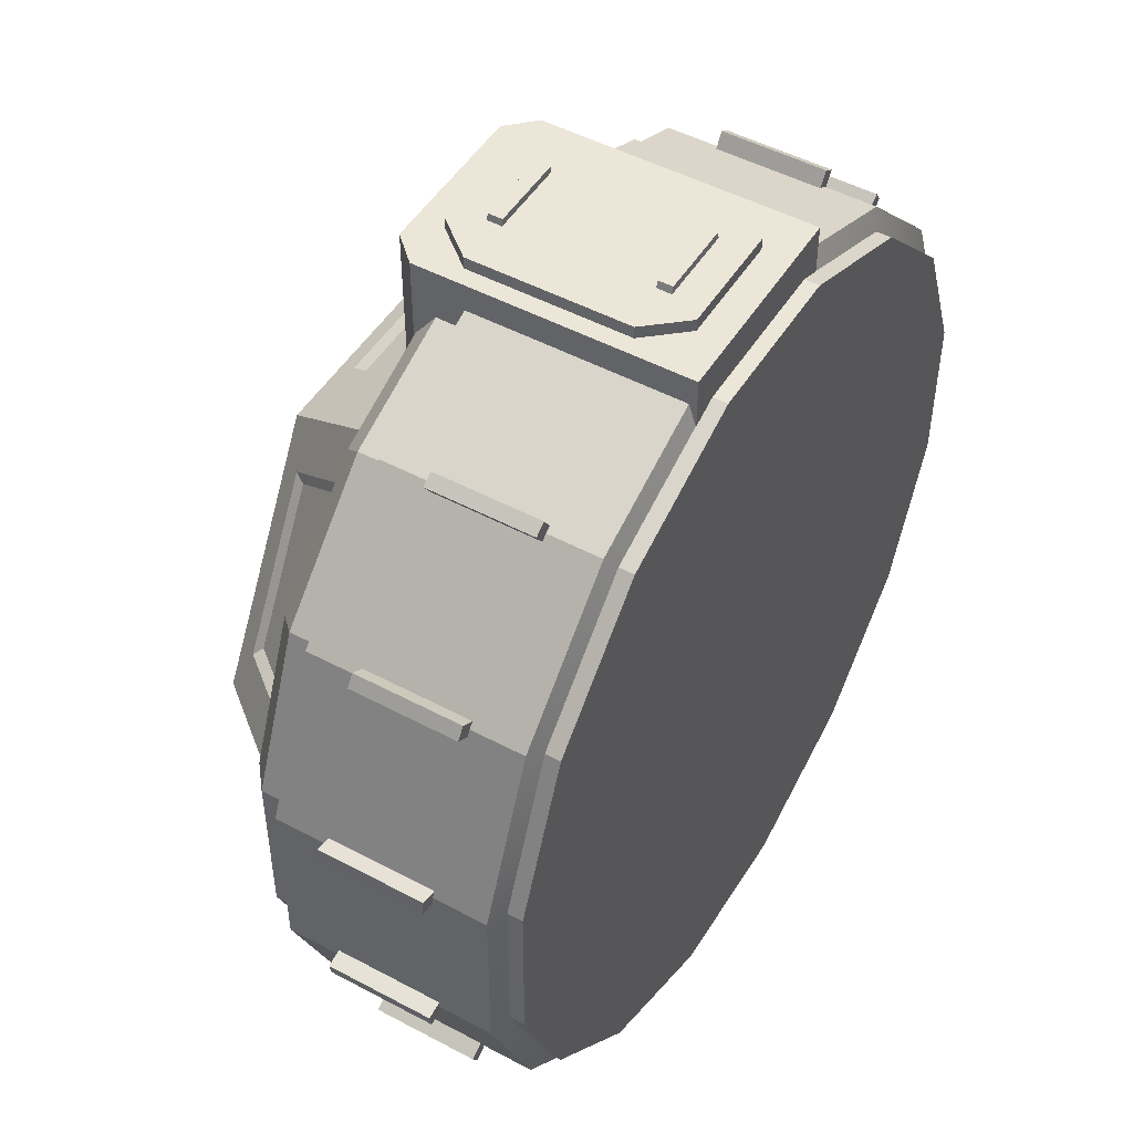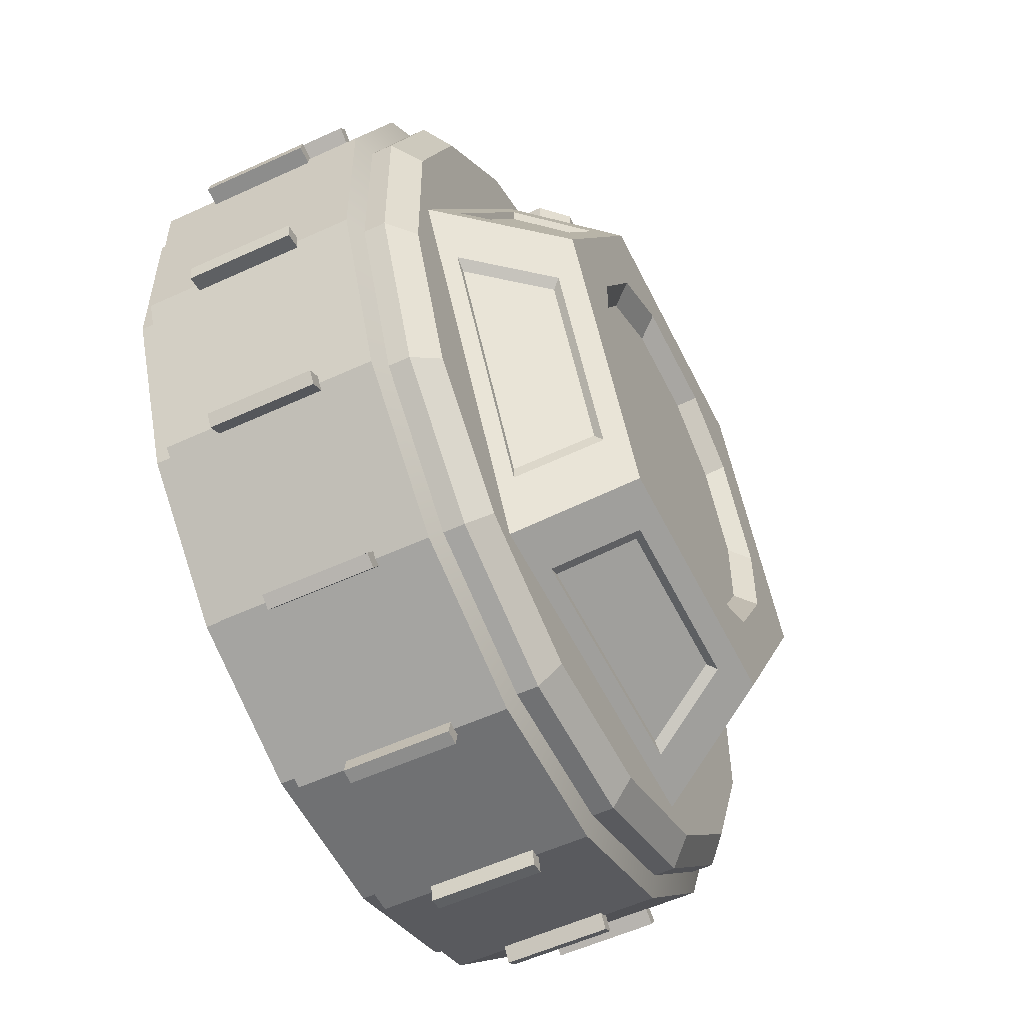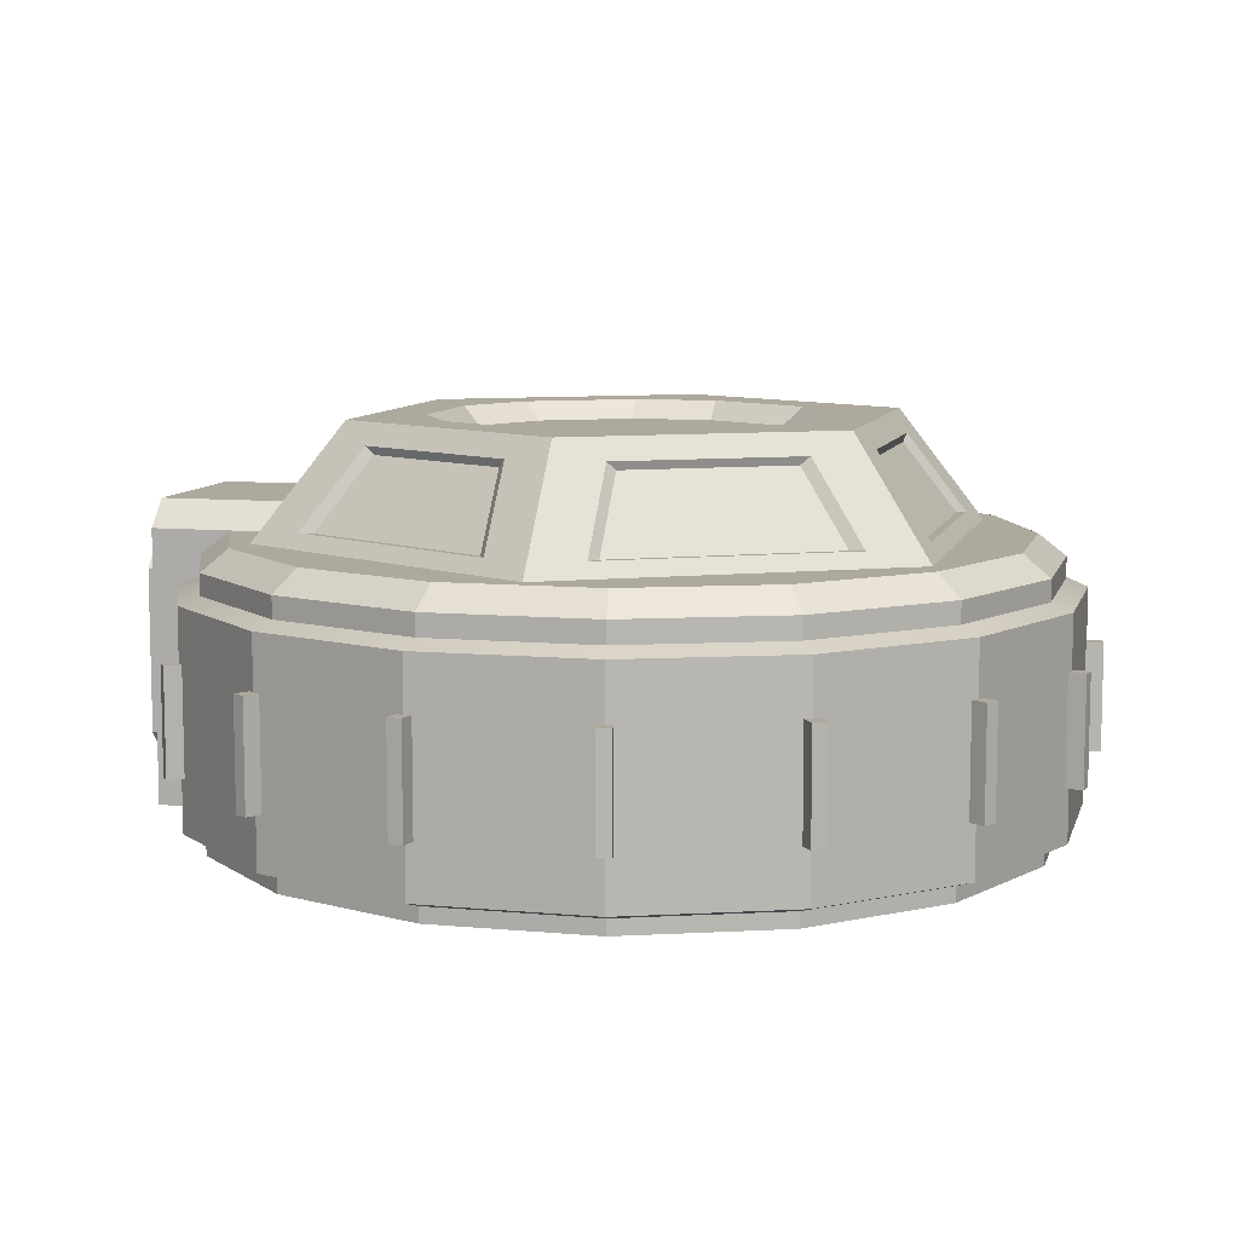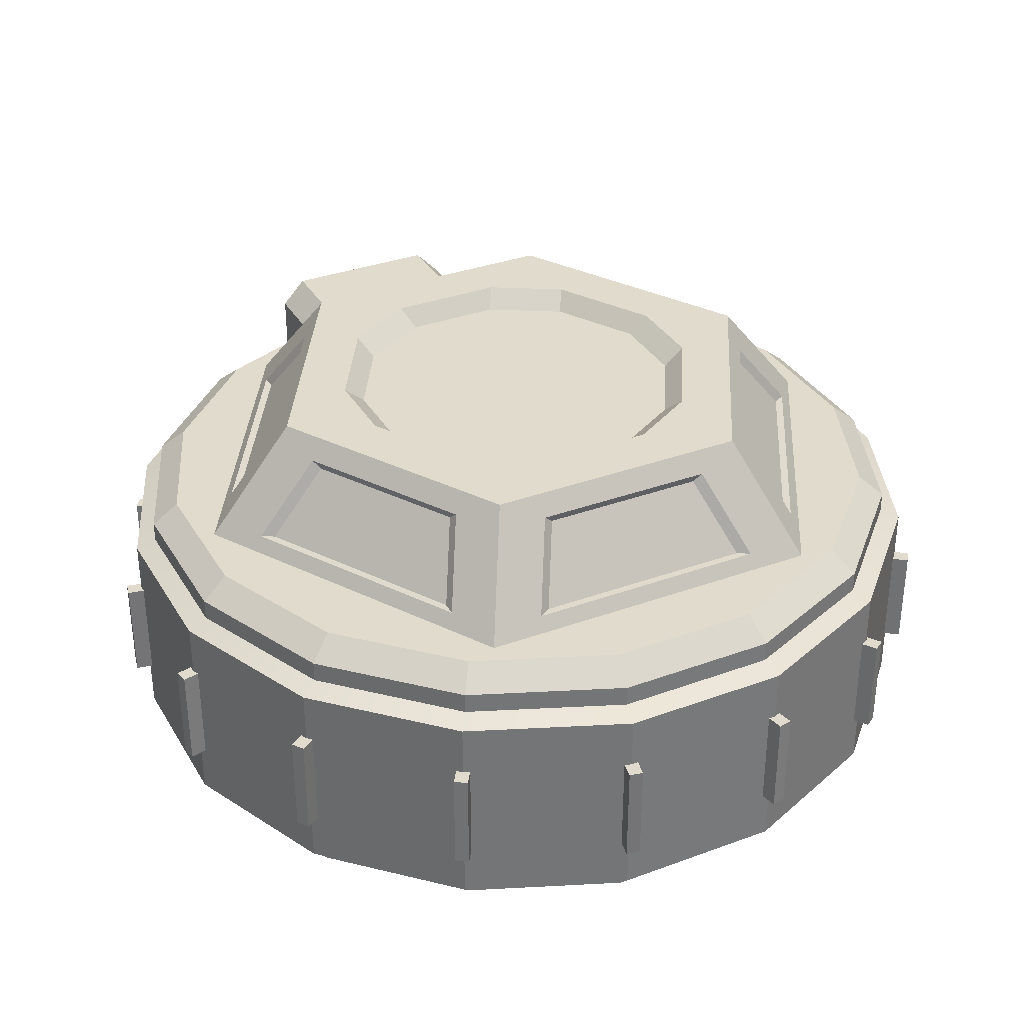
<metadata>
{"format":"obj","ext":"obj","renderer":"f3d","projection":"perspective","resolution":1024,"background":"white","views":[{"elev":49.2,"azim":-59.4,"up":"+Z"},{"elev":-55.3,"azim":115.9,"up":"+Z"},{"elev":8.8,"azim":104.4,"up":"+Y"},{"elev":33.9,"azim":153.6,"up":"+Y"}]}
</metadata>
<code>
g default
v 1.378 0 2.043
v 0.4914 0 2.415
v -0.4703 0 2.419
v -1.36 0 2.055
v -2.043 0 1.378
v -2.415 0 0.4914
v -2.419 0 -0.4703
v -2.055 0 -1.36
v -1.378 0 -2.043
v -0.4914 0 -2.415
v 0.4703 0 -2.419
v 1.36 0 -2.055
v 2.043 0 -1.378
v 2.415 0 -0.4914
v 2.419 0 0.4703
v 2.055 0 1.36
v 1.91 1.69 -1.288
v 2.043 1.562 -1.378
v 1.271 1.69 -1.921
v 1.36 1.562 -2.055
v 0.4396 1.69 -2.261
v 0.4703 1.562 -2.419
v -0.4593 1.69 -2.257
v -0.4914 1.562 -2.415
v -1.288 1.69 -1.91
v -1.378 1.562 -2.043
v -1.921 1.69 -1.271
v -2.055 1.562 -1.36
v -2.261 1.69 -0.4396
v -2.419 1.562 -0.4703
v -2.257 1.69 0.4593
v -2.415 1.562 0.4914
v -1.91 1.69 1.288
v -2.043 1.562 1.378
v -1.271 1.69 1.921
v -1.36 1.562 2.055
v -0.4396 1.69 2.261
v -0.4703 1.562 2.419
v 0.4593 1.69 2.257
v 0.4914 1.562 2.415
v 1.288 1.69 1.91
v 1.378 1.562 2.043
v 1.921 1.69 1.271
v 2.055 1.562 1.36
v 2.261 1.69 0.4396
v 2.419 1.562 0.4703
v 2.257 1.69 -0.4593
v 2.415 1.562 -0.4914
v 0 0 0
v 0.4914 1.436 2.415
v -0.4703 1.436 2.419
v -1.36 1.436 2.055
v -2.043 1.436 1.378
v -2.415 1.436 0.4914
v -2.419 1.436 -0.4703
v -2.055 1.436 -1.36
v -1.378 1.436 -2.043
v -0.4914 1.436 -2.415
v 0.4703 1.436 -2.419
v 1.36 1.436 -2.055
v 2.043 1.436 -1.378
v 2.415 1.436 -0.4914
v 2.419 1.436 0.4703
v 2.055 1.436 1.36
v 1.378 1.436 2.043
v 0.4914 0.08958 2.415
v -0.4703 0.08958 2.419
v -1.36 0.08958 2.055
v -2.043 0.08958 1.378
v -2.415 0.08958 0.4914
v -2.419 0.08958 -0.4703
v -2.055 0.08958 -1.36
v -1.378 0.08958 -2.043
v -0.4914 0.08958 -2.415
v 0.4703 0.08958 -2.419
v 1.36 0.08958 -2.055
v 2.043 0.08958 -1.378
v 2.415 0.08958 -0.4914
v 2.419 0.08958 0.4703
v 2.055 0.08958 1.36
v 1.378 0.08958 2.043
v -0.4941 0.1316 2.542
v -0.4941 1.389 2.542
v 0.5163 0.1316 2.538
v 0.5163 1.389 2.538
v -1.429 0.1316 2.159
v -1.429 1.389 2.159
v -2.147 0.1316 1.448
v -2.147 1.389 1.448
v -2.538 0.1316 0.5163
v -2.538 1.389 0.5163
v -2.542 0.1316 -0.4941
v -2.542 1.389 -0.4941
v -2.159 0.1316 -1.429
v -2.159 1.389 -1.429
v -1.448 0.1316 -2.147
v -1.448 1.389 -2.147
v -0.5163 0.1316 -2.538
v -0.5163 1.389 -2.538
v 0.4941 0.1316 -2.542
v 0.4941 1.389 -2.542
v 1.429 0.1316 -2.159
v 1.429 1.389 -2.159
v 2.147 0.1316 -1.448
v 2.147 1.389 -1.448
v 2.538 0.1316 -0.5163
v 2.538 1.389 -0.5163
v 2.542 0.1316 0.4941
v 2.542 1.389 0.4941
v 2.159 0.1316 1.429
v 2.159 1.389 1.429
v 1.448 0.1316 2.147
v 1.448 1.389 2.147
v 0.9914 1.69 -1.498
v 1.489 1.69 -1.004
v 0.3427 1.69 -1.763
v -0.3581 1.69 -1.76
v -1.004 1.69 -1.489
v -1.498 1.69 -0.9914
v -1.763 1.69 -0.3427
v -1.76 1.69 0.3581
v -1.489 1.69 1.004
v -0.9914 1.69 1.498
v -0.3427 1.69 1.763
v 0.3581 1.69 1.76
v 1.004 1.69 1.489
v 1.498 1.69 0.9914
v 1.763 1.69 0.3427
v 1.76 1.69 -0.3581
v 0.4702 1.074 -2.64
v 0.4702 0.4459 -2.64
v 0.5529 1.074 -2.624
v 0.5529 0.4459 -2.624
v 0.5217 0.4459 -2.463
v 0.439 0.4459 -2.479
v 0.5217 1.074 -2.463
v 0.439 1.074 -2.479
v 0.3379 0.2621 2.523
v 0.5338 0.4939 2.523
v 0.5347 0.4939 2.726
v 0.3388 0.2621 2.727
v -0.5251 0.4939 2.527
v -0.3292 0.2621 2.526
v -0.5242 0.4939 2.73
v -0.3283 0.2621 2.73
v 0.5338 1.451 2.523
v 0.3379 1.683 2.523
v 0.3388 1.683 2.727
v 0.5347 1.451 2.726
v -0.3292 1.683 2.526
v -0.5251 1.451 2.527
v -0.5242 1.451 2.73
v -0.3283 1.683 2.73
v 1.087 1.674 -1.883
v -1.087 1.674 -1.883
v -2.174 1.674 -1e-06
v -1.087 1.674 1.883
v 1.087 1.674 1.883
v 2.174 1.674 -0
v 0.8109 2.356 -1.405
v -0.8109 2.356 -1.405
v -1.622 2.356 -0
v -0.8109 2.356 1.405
v 0.8109 2.356 1.405
v 1.622 2.356 -0
v -0 2.248 -0
v 0.7727 2.356 -0.8468
v 0.347 2.356 -1.093
v 0.7097 2.248 -0.7375
v 0.2839 2.248 -0.9833
v -0.347 2.356 -1.093
v -0.7727 2.356 -0.8468
v -0.7097 2.248 -0.7375
v -0.2839 2.248 -0.9833
v -1.12 2.356 -0.2458
v -1.12 2.356 0.2458
v -0.9935 2.248 0.2458
v -0.9935 2.248 -0.2458
v -0.7727 2.356 0.8468
v -0.347 2.356 1.093
v -0.2839 2.248 0.9833
v -0.7097 2.248 0.7375
v 0.347 2.356 1.093
v 0.7727 2.356 0.8468
v 0.7097 2.248 0.7375
v 0.2839 2.248 0.9833
v 1.12 2.356 0.2458
v 1.12 2.356 -0.2458
v 0.9935 2.248 -0.2458
v 0.9935 2.248 0.2458
v 0.7355 1.773 -1.813
v -0.7355 1.773 -1.813
v -0.5487 2.235 -1.49
v 0.5487 2.235 -1.49
v -1.202 1.773 -1.544
v -1.938 1.773 -0.2696
v -1.564 2.235 -0.2696
v -1.016 2.235 -1.22
v -1.938 1.773 0.2696
v -1.202 1.773 1.544
v -1.016 2.235 1.22
v -1.564 2.235 0.2696
v 1.202 1.773 1.544
v 1.938 1.773 0.2696
v 1.564 2.235 0.2696
v 1.016 2.235 1.22
v 1.938 1.773 -0.2696
v 1.202 1.773 -1.544
v 1.016 2.235 -1.22
v 1.564 2.235 -0.2696
v 0.662 1.772 -1.767
v -0.662 1.772 -1.767
v -0.4938 2.188 -1.476
v 0.4938 2.188 -1.476
v -1.2 1.772 -1.457
v -1.861 1.772 -0.3104
v -1.525 2.188 -0.3104
v -1.031 2.188 -1.166
v -1.861 1.772 0.3104
v -1.2 1.772 1.457
v -1.031 2.188 1.166
v -1.525 2.188 0.3104
v 1.2 1.772 1.457
v 1.861 1.772 0.3104
v 1.525 2.188 0.3104
v 1.031 2.188 1.166
v 1.861 1.772 -0.3104
v 1.2 1.772 -1.457
v 1.031 2.188 -1.166
v 1.525 2.188 -0.3104
v -0.5733 1.91 1.718
v 0.5733 1.91 1.718
v 0.4277 2.242 1.485
v -0.4277 2.242 1.485
v -0.5255 1.891 1.665
v 0.5255 1.891 1.665
v 0.3921 2.196 1.451
v -0.3921 2.196 1.451
v -0.6262 0.08701 1.487
v 0.6262 0.08701 1.487
v 0.6262 0.08701 2.657
v -0.6262 0.08701 2.657
v -0.476 1.858 1.487
v -0.6262 1.7 1.487
v -0.6262 1.7 2.657
v -0.476 1.858 2.657
v 0.6262 1.7 1.487
v 0.476 1.858 1.487
v 0.6262 1.7 2.657
v 0.476 1.858 2.657
v -0.2453 0.5403 2.703
v 0.245 0.5403 2.7
v 0.245 0.4476 2.7
v -0.2453 0.4476 2.703
v 0.2219 0.5359 2.765
v -0.2216 0.5359 2.767
v -0.2216 0.452 2.767
v 0.2219 0.452 2.765
v -0.2453 1.497 2.703
v 0.245 1.497 2.7
v 0.245 1.404 2.7
v -0.2453 1.404 2.703
v 0.228 1.494 2.765
v -0.2278 1.494 2.767
v -0.2278 1.408 2.767
v 0.228 1.408 2.765
v -0.5758 1.074 -2.619
v -0.5758 0.4459 -2.619
v -0.4932 1.074 -2.636
v -0.4932 0.4459 -2.636
v -0.4606 0.4459 -2.475
v -0.5432 0.4459 -2.459
v -0.4606 1.074 -2.475
v -0.5432 1.074 -2.459
v -1.534 1.074 -2.199
v -1.534 0.4459 -2.199
v -1.464 1.074 -2.246
v -1.464 0.4459 -2.246
v -1.373 0.4459 -2.111
v -1.443 0.4459 -2.064
v -1.373 1.074 -2.111
v -1.443 1.074 -2.064
v -2.259 1.074 -1.445
v -2.259 0.4459 -1.445
v -2.212 1.074 -1.515
v -2.212 0.4459 -1.515
v -2.076 0.4459 -1.425
v -2.123 0.4459 -1.354
v -2.076 1.074 -1.425
v -2.123 1.074 -1.354
v -2.64 1.074 -0.4702
v -2.64 0.4459 -0.4702
v -2.624 1.074 -0.5529
v -2.624 0.4459 -0.5529
v -2.463 0.4459 -0.5217
v -2.479 0.4459 -0.439
v -2.463 1.074 -0.5217
v -2.479 1.074 -0.439
v -2.619 1.074 0.5758
v -2.619 0.4459 0.5758
v -2.636 1.074 0.4932
v -2.636 0.4459 0.4932
v -2.475 0.4459 0.4606
v -2.459 0.4459 0.5432
v -2.475 1.074 0.4606
v -2.459 1.074 0.5432
v -2.199 1.074 1.534
v -2.199 0.4459 1.534
v -2.246 1.074 1.464
v -2.246 0.4459 1.464
v -2.111 0.4459 1.373
v -2.064 0.4459 1.443
v -2.111 1.074 1.373
v -2.064 1.074 1.443
v -1.445 1.074 2.259
v -1.445 0.4459 2.259
v -1.515 1.074 2.212
v -1.515 0.4459 2.212
v -1.425 0.4459 2.076
v -1.354 0.4459 2.123
v -1.425 1.074 2.076
v -1.354 1.074 2.123
v -0.4702 1.074 2.64
v -0.4702 0.4459 2.64
v -0.5529 1.074 2.624
v -0.5529 0.4459 2.624
v -0.5217 0.4459 2.463
v -0.439 0.4459 2.479
v -0.5217 1.074 2.463
v -0.439 1.074 2.479
v 0.5758 1.074 2.619
v 0.5758 0.4459 2.619
v 0.4932 1.074 2.636
v 0.4932 0.4459 2.636
v 0.4606 0.4459 2.475
v 0.5432 0.4459 2.459
v 0.4606 1.074 2.475
v 0.5432 1.074 2.459
v 1.534 1.074 2.199
v 1.534 0.4459 2.199
v 1.464 1.074 2.246
v 1.464 0.4459 2.246
v 1.373 0.4459 2.111
v 1.443 0.4459 2.064
v 1.373 1.074 2.111
v 1.443 1.074 2.064
v 2.259 1.074 1.445
v 2.259 0.4459 1.445
v 2.212 1.074 1.515
v 2.212 0.4459 1.515
v 2.076 0.4459 1.425
v 2.123 0.4459 1.354
v 2.076 1.074 1.425
v 2.123 1.074 1.354
v 2.64 1.074 0.4702
v 2.64 0.4459 0.4702
v 2.624 1.074 0.5529
v 2.624 0.4459 0.5529
v 2.463 0.4459 0.5217
v 2.479 0.4459 0.439
v 2.463 1.074 0.5217
v 2.479 1.074 0.439
v 2.619 1.074 -0.5758
v 2.619 0.4459 -0.5758
v 2.636 1.074 -0.4932
v 2.636 0.4459 -0.4932
v 2.475 0.4459 -0.4606
v 2.459 0.4459 -0.5432
v 2.475 1.074 -0.4606
v 2.459 1.074 -0.5432
v 2.199 1.074 -1.534
v 2.199 0.4459 -1.534
v 2.246 1.074 -1.464
v 2.246 0.4459 -1.464
v 2.111 0.4459 -1.373
v 2.064 0.4459 -1.443
v 2.111 1.074 -1.373
v 2.064 1.074 -1.443
v 1.445 1.074 -2.259
v 1.445 0.4459 -2.259
v 1.515 1.074 -2.212
v 1.515 0.4459 -2.212
v 1.425 0.4459 -2.076
v 1.354 0.4459 -2.123
v 1.425 1.074 -2.076
v 1.354 1.074 -2.123
g PPD12CupolaModule_mesh
f 81 66 2 1
f 67 3 2 66
f 68 4 3 67
f 69 5 4 68
f 70 6 5 69
f 71 7 6 70
f 72 8 7 71
f 73 9 8 72
f 10 9 73 74
f 75 11 10 74
f 76 12 11 75
f 77 13 12 76
f 78 14 13 77
f 79 15 14 78
f 80 16 15 79
f 81 1 16 80
f 17 18 20 19
f 18 17 47 48
f 19 20 22 21
f 21 22 24 23
f 23 24 26 25
f 25 26 28 27
f 27 28 30 29
f 29 30 32 31
f 31 32 34 33
f 33 34 36 35
f 35 36 38 37
f 37 38 40 39
f 39 40 42 41
f 41 42 44 43
f 43 44 46 45
f 45 46 48 47
f 1 2 49
f 2 3 49
f 3 4 49
f 4 5 49
f 5 6 49
f 6 7 49
f 7 8 49
f 8 9 49
f 9 10 49
f 10 11 49
f 11 12 49
f 12 13 49
f 13 14 49
f 14 15 49
f 15 16 49
f 16 1 49
f 38 51 50 40
f 36 52 51 38
f 34 53 52 36
f 32 54 53 34
f 30 55 54 32
f 28 56 55 30
f 26 57 56 28
f 58 57 26 24
f 22 59 58 24
f 20 60 59 22
f 18 61 60 20
f 48 62 61 18
f 46 63 62 48
f 44 64 63 46
f 42 65 64 44
f 40 50 65 42
f 83 82 84 85
f 87 86 82 83
f 89 88 86 87
f 91 90 88 89
f 93 92 90 91
f 95 94 92 93
f 97 96 94 95
f 98 96 97 99
f 101 100 98 99
f 103 102 100 101
f 105 104 102 103
f 107 106 104 105
f 109 108 106 107
f 111 110 108 109
f 113 112 110 111
f 113 85 84 112
f 67 66 84 82
f 50 51 83 85
f 68 67 82 86
f 51 52 87 83
f 69 68 86 88
f 52 53 89 87
f 70 69 88 90
f 53 54 91 89
f 71 70 90 92
f 54 55 93 91
f 72 71 92 94
f 55 56 95 93
f 73 72 94 96
f 56 57 97 95
f 74 73 96 98
f 57 58 99 97
f 75 74 98 100
f 58 59 101 99
f 76 75 100 102
f 59 60 103 101
f 77 76 102 104
f 60 61 105 103
f 78 77 104 106
f 61 62 107 105
f 79 78 106 108
f 62 63 109 107
f 80 79 108 110
f 63 64 111 109
f 81 80 110 112
f 64 65 113 111
f 65 50 85 113
f 66 81 112 84
f 17 19 114 115
f 19 21 116 114
f 21 23 117 116
f 23 25 118 117
f 25 27 119 118
f 27 29 120 119
f 29 31 121 120
f 31 33 122 121
f 33 35 123 122
f 35 37 124 123
f 37 39 125 124
f 39 41 126 125
f 41 43 127 126
f 43 45 128 127
f 45 47 129 128
f 47 17 115 129
f 131 130 132 133
f 132 130 137 136
f 133 132 136 134
f 131 133 134 135
f 131 135 137 130
f 145 143 138 141
f 140 139 146 149
f 148 147 150 153
f 152 151 142 144
f 144 140 149 152
f 138 139 140 141
f 142 143 145 144
f 146 147 148 149
f 150 151 152 153
f 152 149 148 153
f 144 145 141 140
f 211 212 213 214
f 215 216 217 218
f 219 220 221 222
f 235 236 237 238
f 223 224 225 226
f 227 228 229 230
f 160 161 171 168
f 161 162 175 172
f 162 163 179 176
f 163 164 183 180
f 164 165 187 184
f 165 160 167 188
f 170 168 171 174
f 173 172 175 178
f 177 176 179 182
f 181 180 183 186
f 185 184 187 190
f 189 188 167 169
f 166 170 174
f 166 173 178
f 166 177 182
f 166 181 186
f 166 185 190
f 166 189 169
f 167 168 170 169
f 171 172 173 174
f 175 176 177 178
f 179 180 181 182
f 183 184 185 186
f 187 188 189 190
f 167 160 168
f 169 170 166
f 171 161 172
f 173 166 174
f 175 162 176
f 177 166 178
f 179 163 180
f 181 166 182
f 183 164 184
f 185 166 186
f 187 165 188
f 189 166 190
f 154 155 192 191
f 155 161 193 192
f 161 160 194 193
f 160 154 191 194
f 155 156 196 195
f 156 162 197 196
f 162 161 198 197
f 161 155 195 198
f 156 157 200 199
f 157 163 201 200
f 163 162 202 201
f 162 156 199 202
f 158 159 204 203
f 159 165 205 204
f 165 164 206 205
f 164 158 203 206
f 159 154 208 207
f 154 160 209 208
f 160 165 210 209
f 165 159 207 210
f 191 192 212 211
f 192 193 213 212
f 193 194 214 213
f 194 191 211 214
f 195 196 216 215
f 196 197 217 216
f 197 198 218 217
f 198 195 215 218
f 199 200 220 219
f 200 201 221 220
f 201 202 222 221
f 202 199 219 222
f 203 204 224 223
f 204 205 225 224
f 205 206 226 225
f 206 203 223 226
f 207 208 228 227
f 208 209 229 228
f 209 210 230 229
f 210 207 227 230
f 157 158 232 231
f 158 164 233 232
f 164 163 234 233
f 163 157 231 234
f 231 232 236 235
f 232 233 237 236
f 233 234 238 237
f 234 231 235 238
f 243 246 250 248
f 247 249 241 240
f 240 241 242 239
f 239 242 245 244
f 249 245 242 241
f 243 244 245 246
f 247 248 250 249
f 246 245 249 250
f 255 256 257 258
f 252 251 256 255
f 251 254 257 256
f 254 253 258 257
f 253 252 255 258
f 263 264 265 266
f 260 259 264 263
f 259 262 265 264
f 262 261 266 265
f 261 260 263 266
f 268 267 269 270
f 269 267 274 273
f 270 269 273 271
f 268 270 271 272
f 268 272 274 267
f 276 275 277 278
f 277 275 282 281
f 278 277 281 279
f 276 278 279 280
f 276 280 282 275
f 284 283 285 286
f 285 283 290 289
f 286 285 289 287
f 284 286 287 288
f 284 288 290 283
f 292 291 293 294
f 293 291 298 297
f 294 293 297 295
f 292 294 295 296
f 292 296 298 291
f 300 299 301 302
f 301 299 306 305
f 302 301 305 303
f 300 302 303 304
f 300 304 306 299
f 308 307 309 310
f 309 307 314 313
f 310 309 313 311
f 308 310 311 312
f 308 312 314 307
f 316 315 317 318
f 317 315 322 321
f 318 317 321 319
f 316 318 319 320
f 316 320 322 315
f 324 323 325 326
f 325 323 330 329
f 326 325 329 327
f 324 326 327 328
f 324 328 330 323
f 332 331 333 334
f 333 331 338 337
f 334 333 337 335
f 332 334 335 336
f 332 336 338 331
f 340 339 341 342
f 341 339 346 345
f 342 341 345 343
f 340 342 343 344
f 340 344 346 339
f 348 347 349 350
f 349 347 354 353
f 350 349 353 351
f 348 350 351 352
f 348 352 354 347
f 356 355 357 358
f 357 355 362 361
f 358 357 361 359
f 356 358 359 360
f 356 360 362 355
f 364 363 365 366
f 365 363 370 369
f 366 365 369 367
f 364 366 367 368
f 364 368 370 363
f 372 371 373 374
f 373 371 378 377
f 374 373 377 375
f 372 374 375 376
f 372 376 378 371
f 380 379 381 382
f 381 379 386 385
f 382 381 385 383
f 380 382 383 384
f 380 384 386 379

</code>
